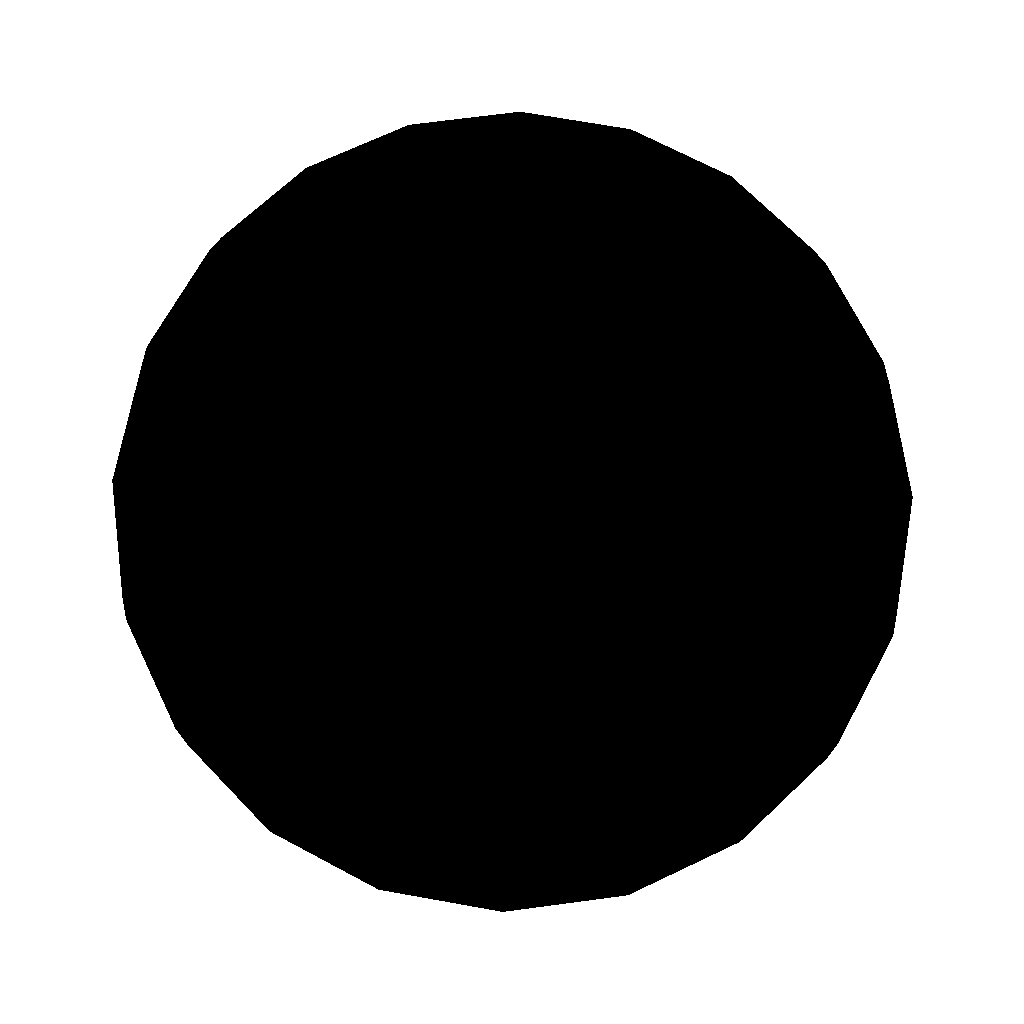
<metadata>
{"format":"obj","ext":"obj","renderer":"f3d","projection":"perspective","resolution":1024,"background":"white","views":[{"elev":68.5,"azim":109.3,"up":"+Z"}]}
</metadata>
<code>
v  0 0 -0.03889
v  -0.005786 -0.00188 -0.03841
v  -0.006084 0 -0.03841
v  -0.004922 -0.003576 -0.03841
v  -0.003576 -0.004922 -0.03841
v  -0.00188 -0.005786 -0.03841
v  3.725e-19 -0.006084 -0.03841
v  0.00188 -0.005786 -0.03841
v  0.003576 -0.004922 -0.03841
v  0.004922 -0.003576 -0.03841
v  0.005786 -0.00188 -0.03841
v  0.006084 0 -0.03841
v  0.005786 0.00188 -0.03841
v  0.004922 0.003576 -0.03841
v  0.003576 0.004922 -0.03841
v  0.00188 0.005786 -0.03841
v  3.725e-19 0.006084 -0.03841
v  -0.00188 0.005786 -0.03841
v  -0.003576 0.004922 -0.03841
v  -0.004922 0.003576 -0.03841
v  -0.005786 0.00188 -0.03841
v  -0.01143 -0.003714 -0.03699
v  -0.01202 0 -0.03699
v  -0.009722 -0.007064 -0.03699
v  -0.007064 -0.009722 -0.03699
v  -0.003714 -0.01143 -0.03699
v  7.358e-19 -0.01202 -0.03699
v  0.003714 -0.01143 -0.03699
v  0.007064 -0.009722 -0.03699
v  0.009722 -0.007064 -0.03699
v  0.01143 -0.003714 -0.03699
v  0.01202 0 -0.03699
v  0.01143 0.003714 -0.03699
v  0.009722 0.007064 -0.03699
v  0.007064 0.009722 -0.03699
v  0.003714 0.01143 -0.03699
v  7.358e-19 0.01202 -0.03699
v  -0.003714 0.01143 -0.03699
v  -0.007064 0.009722 -0.03699
v  -0.009722 0.007064 -0.03699
v  -0.01143 0.003714 -0.03699
v  -0.01679 -0.005456 -0.03465
v  -0.01766 0 -0.03465
v  -0.01428 -0.01038 -0.03465
v  -0.01038 -0.01428 -0.03465
v  -0.005456 -0.01679 -0.03465
v  1.081e-18 -0.01766 -0.03465
v  0.005456 -0.01679 -0.03465
v  0.01038 -0.01428 -0.03465
v  0.01428 -0.01038 -0.03465
v  0.01679 -0.005456 -0.03465
v  0.01766 0 -0.03465
v  0.01679 0.005456 -0.03465
v  0.01428 0.01038 -0.03465
v  0.01038 0.01428 -0.03465
v  0.005456 0.01679 -0.03465
v  1.081e-18 0.01766 -0.03465
v  -0.005456 0.01679 -0.03465
v  -0.01038 0.01428 -0.03465
v  -0.01428 0.01038 -0.03465
v  -0.01679 0.005456 -0.03465
v  -0.02174 -0.007064 -0.03146
v  -0.02286 0 -0.03146
v  -0.01849 -0.01344 -0.03146
v  -0.01344 -0.01849 -0.03146
v  -0.007064 -0.02174 -0.03146
v  1.4e-18 -0.02286 -0.03146
v  0.007064 -0.02174 -0.03146
v  0.01344 -0.01849 -0.03146
v  0.01849 -0.01344 -0.03146
v  0.02174 -0.007064 -0.03146
v  0.02286 0 -0.03146
v  0.02174 0.007064 -0.03146
v  0.01849 0.01344 -0.03146
v  0.01344 0.01849 -0.03146
v  0.007064 0.02174 -0.03146
v  1.4e-18 0.02286 -0.03146
v  -0.007064 0.02174 -0.03146
v  -0.01344 0.01849 -0.03146
v  -0.01849 0.01344 -0.03146
v  -0.02174 0.007064 -0.03146
v  -0.02615 -0.008498 -0.0275
v  -0.0275 0 -0.0275
v  -0.02225 -0.01616 -0.0275
v  -0.01616 -0.02225 -0.0275
v  -0.008498 -0.02615 -0.0275
v  1.684e-18 -0.0275 -0.0275
v  0.008498 -0.02615 -0.0275
v  0.01616 -0.02225 -0.0275
v  0.02225 -0.01616 -0.0275
v  0.02615 -0.008498 -0.0275
v  0.0275 0 -0.0275
v  0.02615 0.008498 -0.0275
v  0.02225 0.01616 -0.0275
v  0.01616 0.02225 -0.0275
v  0.008498 0.02615 -0.0275
v  1.684e-18 0.0275 -0.0275
v  -0.008498 0.02615 -0.0275
v  -0.01616 0.02225 -0.0275
v  -0.02225 0.01616 -0.0275
v  -0.02615 0.008498 -0.0275
v  -0.02992 -0.009722 -0.02286
v  -0.03146 0 -0.02286
v  -0.02545 -0.01849 -0.02286
v  -0.01849 -0.02545 -0.02286
v  -0.009722 -0.02992 -0.02286
v  1.926e-18 -0.03146 -0.02286
v  0.009722 -0.02992 -0.02286
v  0.01849 -0.02545 -0.02286
v  0.02545 -0.01849 -0.02286
v  0.02992 -0.009722 -0.02286
v  0.03146 0 -0.02286
v  0.02992 0.009722 -0.02286
v  0.02545 0.01849 -0.02286
v  0.01849 0.02545 -0.02286
v  0.009722 0.02992 -0.02286
v  1.926e-18 0.03146 -0.02286
v  -0.009722 0.02992 -0.02286
v  -0.01849 0.02545 -0.02286
v  -0.02545 0.01849 -0.02286
v  -0.02992 0.009722 -0.02286
v  -0.03295 -0.01071 -0.01766
v  -0.03465 0 -0.01766
v  -0.02803 -0.02037 -0.01766
v  -0.02037 -0.02803 -0.01766
v  -0.01071 -0.03295 -0.01766
v  2.122e-18 -0.03465 -0.01766
v  0.01071 -0.03295 -0.01766
v  0.02037 -0.02803 -0.01766
v  0.02803 -0.02037 -0.01766
v  0.03295 -0.01071 -0.01766
v  0.03465 0 -0.01766
v  0.03295 0.01071 -0.01766
v  0.02803 0.02037 -0.01766
v  0.02037 0.02803 -0.01766
v  0.01071 0.03295 -0.01766
v  2.122e-18 0.03465 -0.01766
v  -0.01071 0.03295 -0.01766
v  -0.02037 0.02803 -0.01766
v  -0.02803 0.02037 -0.01766
v  -0.03295 0.01071 -0.01766
v  -0.03518 -0.01143 -0.01202
v  -0.03699 0 -0.01202
v  -0.02992 -0.02174 -0.01202
v  -0.02174 -0.02992 -0.01202
v  -0.01143 -0.03518 -0.01202
v  2.265e-18 -0.03699 -0.01202
v  0.01143 -0.03518 -0.01202
v  0.02174 -0.02992 -0.01202
v  0.02992 -0.02174 -0.01202
v  0.03518 -0.01143 -0.01202
v  0.03699 0 -0.01202
v  0.03518 0.01143 -0.01202
v  0.02992 0.02174 -0.01202
v  0.02174 0.02992 -0.01202
v  0.01143 0.03518 -0.01202
v  2.265e-18 0.03699 -0.01202
v  -0.01143 0.03518 -0.01202
v  -0.02174 0.02992 -0.01202
v  -0.02992 0.02174 -0.01202
v  -0.03518 0.01143 -0.01202
v  -0.03653 -0.01187 -0.006084
v  -0.03841 0 -0.006084
v  -0.03107 -0.02258 -0.006084
v  -0.02258 -0.03107 -0.006084
v  -0.01187 -0.03653 -0.006084
v  2.352e-18 -0.03841 -0.006084
v  0.01187 -0.03653 -0.006084
v  0.02258 -0.03107 -0.006084
v  0.03107 -0.02258 -0.006084
v  0.03653 -0.01187 -0.006084
v  0.03841 0 -0.006084
v  0.03653 0.01187 -0.006084
v  0.03107 0.02258 -0.006084
v  0.02258 0.03107 -0.006084
v  0.01187 0.03653 -0.006084
v  2.352e-18 0.03841 -0.006084
v  -0.01187 0.03653 -0.006084
v  -0.02258 0.03107 -0.006084
v  -0.03107 0.02258 -0.006084
v  -0.03653 0.01187 -0.006084
v  -0.03699 -0.01202 0
v  -0.03889 0 0
v  -0.03146 -0.02286 0
v  -0.02286 -0.03146 0
v  -0.01202 -0.03699 0
v  2.381e-18 -0.03889 0
v  0.01202 -0.03699 0
v  0.02286 -0.03146 0
v  0.03146 -0.02286 0
v  0.03699 -0.01202 0
v  0.03889 0 0
v  0.03699 0.01202 0
v  0.03146 0.02286 0
v  0.02286 0.03146 0
v  0.01202 0.03699 0
v  2.381e-18 0.03889 0
v  -0.01202 0.03699 0
v  -0.02286 0.03146 0
v  -0.03146 0.02286 0
v  -0.03699 0.01202 0
v  -0.03653 -0.01187 0.006084
v  -0.03841 0 0.006084
v  -0.03107 -0.02258 0.006084
v  -0.02258 -0.03107 0.006084
v  -0.01187 -0.03653 0.006084
v  2.352e-18 -0.03841 0.006084
v  0.01187 -0.03653 0.006084
v  0.02258 -0.03107 0.006084
v  0.03107 -0.02258 0.006084
v  0.03653 -0.01187 0.006084
v  0.03841 0 0.006084
v  0.03653 0.01187 0.006084
v  0.03107 0.02258 0.006084
v  0.02258 0.03107 0.006084
v  0.01187 0.03653 0.006084
v  2.352e-18 0.03841 0.006084
v  -0.01187 0.03653 0.006084
v  -0.02258 0.03107 0.006084
v  -0.03107 0.02258 0.006084
v  -0.03653 0.01187 0.006084
v  -0.03518 -0.01143 0.01202
v  -0.03699 0 0.01202
v  -0.02992 -0.02174 0.01202
v  -0.02174 -0.02992 0.01202
v  -0.01143 -0.03518 0.01202
v  2.265e-18 -0.03699 0.01202
v  0.01143 -0.03518 0.01202
v  0.02174 -0.02992 0.01202
v  0.02992 -0.02174 0.01202
v  0.03518 -0.01143 0.01202
v  0.03699 0 0.01202
v  0.03518 0.01143 0.01202
v  0.02992 0.02174 0.01202
v  0.02174 0.02992 0.01202
v  0.01143 0.03518 0.01202
v  2.265e-18 0.03699 0.01202
v  -0.01143 0.03518 0.01202
v  -0.02174 0.02992 0.01202
v  -0.02992 0.02174 0.01202
v  -0.03518 0.01143 0.01202
v  -0.03295 -0.01071 0.01766
v  -0.03465 0 0.01766
v  -0.02803 -0.02037 0.01766
v  -0.02037 -0.02803 0.01766
v  -0.01071 -0.03295 0.01766
v  2.122e-18 -0.03465 0.01766
v  0.01071 -0.03295 0.01766
v  0.02037 -0.02803 0.01766
v  0.02803 -0.02037 0.01766
v  0.03295 -0.01071 0.01766
v  0.03465 0 0.01766
v  0.03295 0.01071 0.01766
v  0.02803 0.02037 0.01766
v  0.02037 0.02803 0.01766
v  0.01071 0.03295 0.01766
v  2.122e-18 0.03465 0.01766
v  -0.01071 0.03295 0.01766
v  -0.02037 0.02803 0.01766
v  -0.02803 0.02037 0.01766
v  -0.03295 0.01071 0.01766
v  -0.02992 -0.009722 0.02286
v  -0.03146 0 0.02286
v  -0.02545 -0.01849 0.02286
v  -0.01849 -0.02545 0.02286
v  -0.009722 -0.02992 0.02286
v  1.926e-18 -0.03146 0.02286
v  0.009722 -0.02992 0.02286
v  0.01849 -0.02545 0.02286
v  0.02545 -0.01849 0.02286
v  0.02992 -0.009722 0.02286
v  0.03146 0 0.02286
v  0.02992 0.009722 0.02286
v  0.02545 0.01849 0.02286
v  0.01849 0.02545 0.02286
v  0.009722 0.02992 0.02286
v  1.926e-18 0.03146 0.02286
v  -0.009722 0.02992 0.02286
v  -0.01849 0.02545 0.02286
v  -0.02545 0.01849 0.02286
v  -0.02992 0.009722 0.02286
v  -0.02615 -0.008498 0.0275
v  -0.0275 0 0.0275
v  -0.02225 -0.01616 0.0275
v  -0.01616 -0.02225 0.0275
v  -0.008498 -0.02615 0.0275
v  1.684e-18 -0.0275 0.0275
v  0.008498 -0.02615 0.0275
v  0.01616 -0.02225 0.0275
v  0.02225 -0.01616 0.0275
v  0.02615 -0.008498 0.0275
v  0.0275 0 0.0275
v  0.02615 0.008498 0.0275
v  0.02225 0.01616 0.0275
v  0.01616 0.02225 0.0275
v  0.008498 0.02615 0.0275
v  1.684e-18 0.0275 0.0275
v  -0.008498 0.02615 0.0275
v  -0.01616 0.02225 0.0275
v  -0.02225 0.01616 0.0275
v  -0.02615 0.008498 0.0275
v  -0.02174 -0.007064 0.03146
v  -0.02286 0 0.03146
v  -0.01849 -0.01344 0.03146
v  -0.01344 -0.01849 0.03146
v  -0.007064 -0.02174 0.03146
v  1.4e-18 -0.02286 0.03146
v  0.007064 -0.02174 0.03146
v  0.01344 -0.01849 0.03146
v  0.01849 -0.01344 0.03146
v  0.02174 -0.007064 0.03146
v  0.02286 0 0.03146
v  0.02174 0.007064 0.03146
v  0.01849 0.01344 0.03146
v  0.01344 0.01849 0.03146
v  0.007064 0.02174 0.03146
v  1.4e-18 0.02286 0.03146
v  -0.007064 0.02174 0.03146
v  -0.01344 0.01849 0.03146
v  -0.01849 0.01344 0.03146
v  -0.02174 0.007064 0.03146
v  -0.01679 -0.005456 0.03465
v  -0.01766 0 0.03465
v  -0.01428 -0.01038 0.03465
v  -0.01038 -0.01428 0.03465
v  -0.005456 -0.01679 0.03465
v  1.081e-18 -0.01766 0.03465
v  0.005456 -0.01679 0.03465
v  0.01038 -0.01428 0.03465
v  0.01428 -0.01038 0.03465
v  0.01679 -0.005456 0.03465
v  0.01766 0 0.03465
v  0.01679 0.005456 0.03465
v  0.01428 0.01038 0.03465
v  0.01038 0.01428 0.03465
v  0.005456 0.01679 0.03465
v  1.081e-18 0.01766 0.03465
v  -0.005456 0.01679 0.03465
v  -0.01038 0.01428 0.03465
v  -0.01428 0.01038 0.03465
v  -0.01679 0.005456 0.03465
v  -0.01143 -0.003714 0.03699
v  -0.01202 0 0.03699
v  -0.009722 -0.007064 0.03699
v  -0.007064 -0.009722 0.03699
v  -0.003714 -0.01143 0.03699
v  7.358e-19 -0.01202 0.03699
v  0.003714 -0.01143 0.03699
v  0.007064 -0.009722 0.03699
v  0.009722 -0.007064 0.03699
v  0.01143 -0.003714 0.03699
v  0.01202 0 0.03699
v  0.01143 0.003714 0.03699
v  0.009722 0.007064 0.03699
v  0.007064 0.009722 0.03699
v  0.003714 0.01143 0.03699
v  7.358e-19 0.01202 0.03699
v  -0.003714 0.01143 0.03699
v  -0.007064 0.009722 0.03699
v  -0.009722 0.007064 0.03699
v  -0.01143 0.003714 0.03699
v  -0.005786 -0.00188 0.03841
v  -0.006084 0 0.03841
v  -0.004922 -0.003576 0.03841
v  -0.003576 -0.004922 0.03841
v  -0.00188 -0.005786 0.03841
v  3.725e-19 -0.006084 0.03841
v  0.00188 -0.005786 0.03841
v  0.003576 -0.004922 0.03841
v  0.004922 -0.003576 0.03841
v  0.005786 -0.00188 0.03841
v  0.006084 0 0.03841
v  0.005786 0.00188 0.03841
v  0.004922 0.003576 0.03841
v  0.003576 0.004922 0.03841
v  0.00188 0.005786 0.03841
v  3.725e-19 0.006084 0.03841
v  -0.00188 0.005786 0.03841
v  -0.003576 0.004922 0.03841
v  -0.004922 0.003576 0.03841
v  -0.005786 0.00188 0.03841
v  0 0 0.03889
g <STL_BINARY>
f 1 1 2
f 2 3 1
f 1 1 4
f 4 2 1
f 1 1 5
f 5 4 1
f 1 1 6
f 6 5 1
f 1 1 7
f 7 6 1
f 1 1 8
f 8 7 1
f 1 1 9
f 9 8 1
f 1 1 10
f 10 9 1
f 1 1 11
f 11 10 1
f 1 1 12
f 12 11 1
f 1 1 13
f 13 12 1
f 1 1 14
f 14 13 1
f 1 1 15
f 15 14 1
f 1 1 16
f 16 15 1
f 1 1 17
f 17 16 1
f 1 1 18
f 18 17 1
f 1 1 19
f 19 18 1
f 1 1 20
f 20 19 1
f 1 1 21
f 21 20 1
f 1 1 3
f 3 21 1
f 3 2 22
f 22 23 3
f 2 4 24
f 24 22 2
f 4 5 25
f 25 24 4
f 5 6 26
f 26 25 5
f 6 7 27
f 27 26 6
f 7 8 28
f 28 27 7
f 8 9 29
f 29 28 8
f 9 10 30
f 30 29 9
f 10 11 31
f 31 30 10
f 11 12 32
f 32 31 11
f 12 13 33
f 33 32 12
f 13 14 34
f 34 33 13
f 14 15 35
f 35 34 14
f 15 16 36
f 36 35 15
f 16 17 37
f 37 36 16
f 17 18 38
f 38 37 17
f 18 19 39
f 39 38 18
f 19 20 40
f 40 39 19
f 20 21 41
f 41 40 20
f 21 3 23
f 23 41 21
f 23 22 42
f 42 43 23
f 22 24 44
f 44 42 22
f 24 25 45
f 45 44 24
f 25 26 46
f 46 45 25
f 26 27 47
f 47 46 26
f 27 28 48
f 48 47 27
f 28 29 49
f 49 48 28
f 29 30 50
f 50 49 29
f 30 31 51
f 51 50 30
f 31 32 52
f 52 51 31
f 32 33 53
f 53 52 32
f 33 34 54
f 54 53 33
f 34 35 55
f 55 54 34
f 35 36 56
f 56 55 35
f 36 37 57
f 57 56 36
f 37 38 58
f 58 57 37
f 38 39 59
f 59 58 38
f 39 40 60
f 60 59 39
f 40 41 61
f 61 60 40
f 41 23 43
f 43 61 41
f 43 42 62
f 62 63 43
f 42 44 64
f 64 62 42
f 44 45 65
f 65 64 44
f 45 46 66
f 66 65 45
f 46 47 67
f 67 66 46
f 47 48 68
f 68 67 47
f 48 49 69
f 69 68 48
f 49 50 70
f 70 69 49
f 50 51 71
f 71 70 50
f 51 52 72
f 72 71 51
f 52 53 73
f 73 72 52
f 53 54 74
f 74 73 53
f 54 55 75
f 75 74 54
f 55 56 76
f 76 75 55
f 56 57 77
f 77 76 56
f 57 58 78
f 78 77 57
f 58 59 79
f 79 78 58
f 59 60 80
f 80 79 59
f 60 61 81
f 81 80 60
f 61 43 63
f 63 81 61
f 63 62 82
f 82 83 63
f 62 64 84
f 84 82 62
f 64 65 85
f 85 84 64
f 65 66 86
f 86 85 65
f 66 67 87
f 87 86 66
f 67 68 88
f 88 87 67
f 68 69 89
f 89 88 68
f 69 70 90
f 90 89 69
f 70 71 91
f 91 90 70
f 71 72 92
f 92 91 71
f 72 73 93
f 93 92 72
f 73 74 94
f 94 93 73
f 74 75 95
f 95 94 74
f 75 76 96
f 96 95 75
f 76 77 97
f 97 96 76
f 77 78 98
f 98 97 77
f 78 79 99
f 99 98 78
f 79 80 100
f 100 99 79
f 80 81 101
f 101 100 80
f 81 63 83
f 83 101 81
f 83 82 102
f 102 103 83
f 82 84 104
f 104 102 82
f 84 85 105
f 105 104 84
f 85 86 106
f 106 105 85
f 86 87 107
f 107 106 86
f 87 88 108
f 108 107 87
f 88 89 109
f 109 108 88
f 89 90 110
f 110 109 89
f 90 91 111
f 111 110 90
f 91 92 112
f 112 111 91
f 92 93 113
f 113 112 92
f 93 94 114
f 114 113 93
f 94 95 115
f 115 114 94
f 95 96 116
f 116 115 95
f 96 97 117
f 117 116 96
f 97 98 118
f 118 117 97
f 98 99 119
f 119 118 98
f 99 100 120
f 120 119 99
f 100 101 121
f 121 120 100
f 101 83 103
f 103 121 101
f 103 102 122
f 122 123 103
f 102 104 124
f 124 122 102
f 104 105 125
f 125 124 104
f 105 106 126
f 126 125 105
f 106 107 127
f 127 126 106
f 107 108 128
f 128 127 107
f 108 109 129
f 129 128 108
f 109 110 130
f 130 129 109
f 110 111 131
f 131 130 110
f 111 112 132
f 132 131 111
f 112 113 133
f 133 132 112
f 113 114 134
f 134 133 113
f 114 115 135
f 135 134 114
f 115 116 136
f 136 135 115
f 116 117 137
f 137 136 116
f 117 118 138
f 138 137 117
f 118 119 139
f 139 138 118
f 119 120 140
f 140 139 119
f 120 121 141
f 141 140 120
f 121 103 123
f 123 141 121
f 123 122 142
f 142 143 123
f 122 124 144
f 144 142 122
f 124 125 145
f 145 144 124
f 125 126 146
f 146 145 125
f 126 127 147
f 147 146 126
f 127 128 148
f 148 147 127
f 128 129 149
f 149 148 128
f 129 130 150
f 150 149 129
f 130 131 151
f 151 150 130
f 131 132 152
f 152 151 131
f 132 133 153
f 153 152 132
f 133 134 154
f 154 153 133
f 134 135 155
f 155 154 134
f 135 136 156
f 156 155 135
f 136 137 157
f 157 156 136
f 137 138 158
f 158 157 137
f 138 139 159
f 159 158 138
f 139 140 160
f 160 159 139
f 140 141 161
f 161 160 140
f 141 123 143
f 143 161 141
f 143 142 162
f 162 163 143
f 142 144 164
f 164 162 142
f 144 145 165
f 165 164 144
f 145 146 166
f 166 165 145
f 146 147 167
f 167 166 146
f 147 148 168
f 168 167 147
f 148 149 169
f 169 168 148
f 149 150 170
f 170 169 149
f 150 151 171
f 171 170 150
f 151 152 172
f 172 171 151
f 152 153 173
f 173 172 152
f 153 154 174
f 174 173 153
f 154 155 175
f 175 174 154
f 155 156 176
f 176 175 155
f 156 157 177
f 177 176 156
f 157 158 178
f 178 177 157
f 158 159 179
f 179 178 158
f 159 160 180
f 180 179 159
f 160 161 181
f 181 180 160
f 161 143 163
f 163 181 161
f 163 162 182
f 182 183 163
f 162 164 184
f 184 182 162
f 164 165 185
f 185 184 164
f 165 166 186
f 186 185 165
f 166 167 187
f 187 186 166
f 167 168 188
f 188 187 167
f 168 169 189
f 189 188 168
f 169 170 190
f 190 189 169
f 170 171 191
f 191 190 170
f 171 172 192
f 192 191 171
f 172 173 193
f 193 192 172
f 173 174 194
f 194 193 173
f 174 175 195
f 195 194 174
f 175 176 196
f 196 195 175
f 176 177 197
f 197 196 176
f 177 178 198
f 198 197 177
f 178 179 199
f 199 198 178
f 179 180 200
f 200 199 179
f 180 181 201
f 201 200 180
f 181 163 183
f 183 201 181
f 183 182 202
f 202 203 183
f 182 184 204
f 204 202 182
f 184 185 205
f 205 204 184
f 185 186 206
f 206 205 185
f 186 187 207
f 207 206 186
f 187 188 208
f 208 207 187
f 188 189 209
f 209 208 188
f 189 190 210
f 210 209 189
f 190 191 211
f 211 210 190
f 191 192 212
f 212 211 191
f 192 193 213
f 213 212 192
f 193 194 214
f 214 213 193
f 194 195 215
f 215 214 194
f 195 196 216
f 216 215 195
f 196 197 217
f 217 216 196
f 197 198 218
f 218 217 197
f 198 199 219
f 219 218 198
f 199 200 220
f 220 219 199
f 200 201 221
f 221 220 200
f 201 183 203
f 203 221 201
f 203 202 222
f 222 223 203
f 202 204 224
f 224 222 202
f 204 205 225
f 225 224 204
f 205 206 226
f 226 225 205
f 206 207 227
f 227 226 206
f 207 208 228
f 228 227 207
f 208 209 229
f 229 228 208
f 209 210 230
f 230 229 209
f 210 211 231
f 231 230 210
f 211 212 232
f 232 231 211
f 212 213 233
f 233 232 212
f 213 214 234
f 234 233 213
f 214 215 235
f 235 234 214
f 215 216 236
f 236 235 215
f 216 217 237
f 237 236 216
f 217 218 238
f 238 237 217
f 218 219 239
f 239 238 218
f 219 220 240
f 240 239 219
f 220 221 241
f 241 240 220
f 221 203 223
f 223 241 221
f 223 222 242
f 242 243 223
f 222 224 244
f 244 242 222
f 224 225 245
f 245 244 224
f 225 226 246
f 246 245 225
f 226 227 247
f 247 246 226
f 227 228 248
f 248 247 227
f 228 229 249
f 249 248 228
f 229 230 250
f 250 249 229
f 230 231 251
f 251 250 230
f 231 232 252
f 252 251 231
f 232 233 253
f 253 252 232
f 233 234 254
f 254 253 233
f 234 235 255
f 255 254 234
f 235 236 256
f 256 255 235
f 236 237 257
f 257 256 236
f 237 238 258
f 258 257 237
f 238 239 259
f 259 258 238
f 239 240 260
f 260 259 239
f 240 241 261
f 261 260 240
f 241 223 243
f 243 261 241
f 243 242 262
f 262 263 243
f 242 244 264
f 264 262 242
f 244 245 265
f 265 264 244
f 245 246 266
f 266 265 245
f 246 247 267
f 267 266 246
f 247 248 268
f 268 267 247
f 248 249 269
f 269 268 248
f 249 250 270
f 270 269 249
f 250 251 271
f 271 270 250
f 251 252 272
f 272 271 251
f 252 253 273
f 273 272 252
f 253 254 274
f 274 273 253
f 254 255 275
f 275 274 254
f 255 256 276
f 276 275 255
f 256 257 277
f 277 276 256
f 257 258 278
f 278 277 257
f 258 259 279
f 279 278 258
f 259 260 280
f 280 279 259
f 260 261 281
f 281 280 260
f 261 243 263
f 263 281 261
f 263 262 282
f 282 283 263
f 262 264 284
f 284 282 262
f 264 265 285
f 285 284 264
f 265 266 286
f 286 285 265
f 266 267 287
f 287 286 266
f 267 268 288
f 288 287 267
f 268 269 289
f 289 288 268
f 269 270 290
f 290 289 269
f 270 271 291
f 291 290 270
f 271 272 292
f 292 291 271
f 272 273 293
f 293 292 272
f 273 274 294
f 294 293 273
f 274 275 295
f 295 294 274
f 275 276 296
f 296 295 275
f 276 277 297
f 297 296 276
f 277 278 298
f 298 297 277
f 278 279 299
f 299 298 278
f 279 280 300
f 300 299 279
f 280 281 301
f 301 300 280
f 281 263 283
f 283 301 281
f 283 282 302
f 302 303 283
f 282 284 304
f 304 302 282
f 284 285 305
f 305 304 284
f 285 286 306
f 306 305 285
f 286 287 307
f 307 306 286
f 287 288 308
f 308 307 287
f 288 289 309
f 309 308 288
f 289 290 310
f 310 309 289
f 290 291 311
f 311 310 290
f 291 292 312
f 312 311 291
f 292 293 313
f 313 312 292
f 293 294 314
f 314 313 293
f 294 295 315
f 315 314 294
f 295 296 316
f 316 315 295
f 296 297 317
f 317 316 296
f 297 298 318
f 318 317 297
f 298 299 319
f 319 318 298
f 299 300 320
f 320 319 299
f 300 301 321
f 321 320 300
f 301 283 303
f 303 321 301
f 303 302 322
f 322 323 303
f 302 304 324
f 324 322 302
f 304 305 325
f 325 324 304
f 305 306 326
f 326 325 305
f 306 307 327
f 327 326 306
f 307 308 328
f 328 327 307
f 308 309 329
f 329 328 308
f 309 310 330
f 330 329 309
f 310 311 331
f 331 330 310
f 311 312 332
f 332 331 311
f 312 313 333
f 333 332 312
f 313 314 334
f 334 333 313
f 314 315 335
f 335 334 314
f 315 316 336
f 336 335 315
f 316 317 337
f 337 336 316
f 317 318 338
f 338 337 317
f 318 319 339
f 339 338 318
f 319 320 340
f 340 339 319
f 320 321 341
f 341 340 320
f 321 303 323
f 323 341 321
f 323 322 342
f 342 343 323
f 322 324 344
f 344 342 322
f 324 325 345
f 345 344 324
f 325 326 346
f 346 345 325
f 326 327 347
f 347 346 326
f 327 328 348
f 348 347 327
f 328 329 349
f 349 348 328
f 329 330 350
f 350 349 329
f 330 331 351
f 351 350 330
f 331 332 352
f 352 351 331
f 332 333 353
f 353 352 332
f 333 334 354
f 354 353 333
f 334 335 355
f 355 354 334
f 335 336 356
f 356 355 335
f 336 337 357
f 357 356 336
f 337 338 358
f 358 357 337
f 338 339 359
f 359 358 338
f 339 340 360
f 360 359 339
f 340 341 361
f 361 360 340
f 341 323 343
f 343 361 341
f 343 342 362
f 362 363 343
f 342 344 364
f 364 362 342
f 344 345 365
f 365 364 344
f 345 346 366
f 366 365 345
f 346 347 367
f 367 366 346
f 347 348 368
f 368 367 347
f 348 349 369
f 369 368 348
f 349 350 370
f 370 369 349
f 350 351 371
f 371 370 350
f 351 352 372
f 372 371 351
f 352 353 373
f 373 372 352
f 353 354 374
f 374 373 353
f 354 355 375
f 375 374 354
f 355 356 376
f 376 375 355
f 356 357 377
f 377 376 356
f 357 358 378
f 378 377 357
f 358 359 379
f 379 378 358
f 359 360 380
f 380 379 359
f 360 361 381
f 381 380 360
f 361 343 363
f 363 381 361
f 363 362 382
f 382 382 363
f 362 364 382
f 382 382 362
f 364 365 382
f 382 382 364
f 365 366 382
f 382 382 365
f 366 367 382
f 382 382 366
f 367 368 382
f 382 382 367
f 368 369 382
f 382 382 368
f 369 370 382
f 382 382 369
f 370 371 382
f 382 382 370
f 371 372 382
f 382 382 371
f 372 373 382
f 382 382 372
f 373 374 382
f 382 382 373
f 374 375 382
f 382 382 374
f 375 376 382
f 382 382 375
f 376 377 382
f 382 382 376
f 377 378 382
f 382 382 377
f 378 379 382
f 382 382 378
f 379 380 382
f 382 382 379
f 380 381 382
f 382 382 380
f 381 363 382
f 382 382 381

</code>
